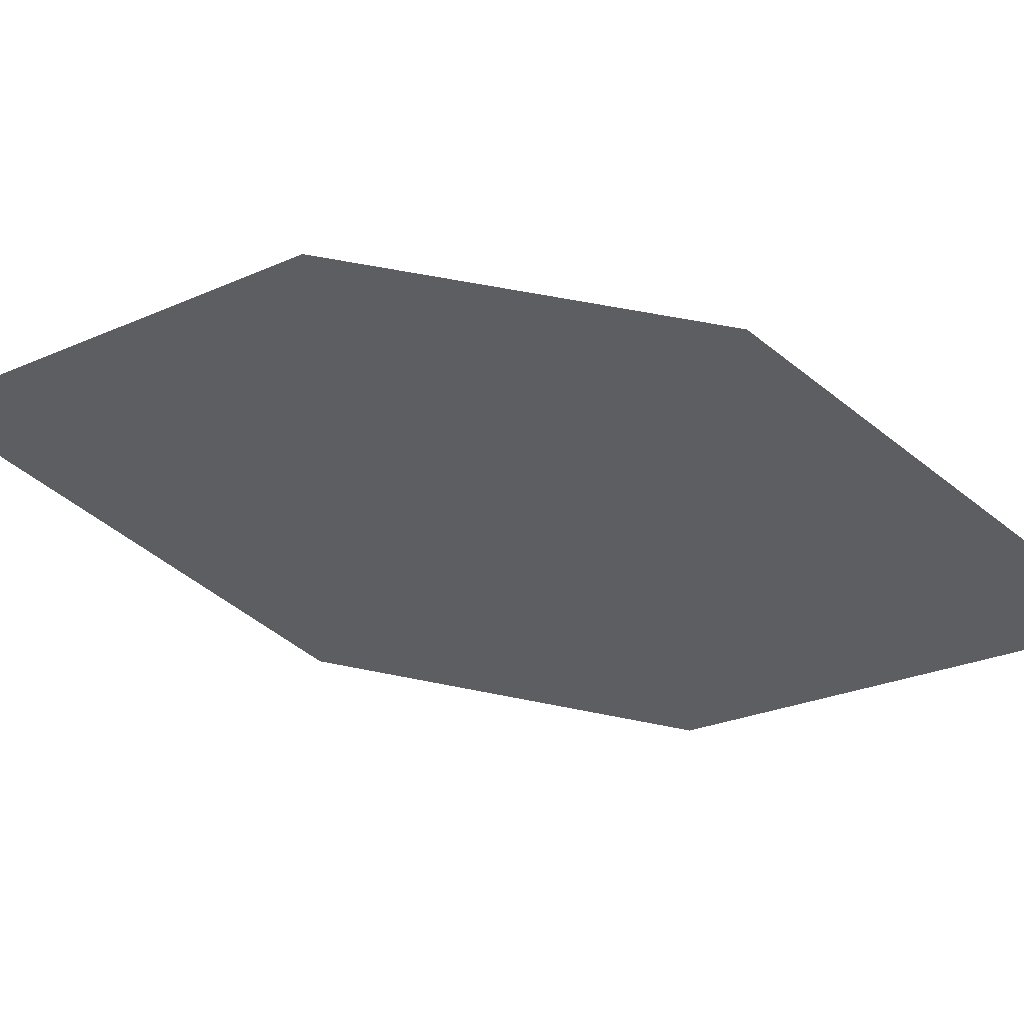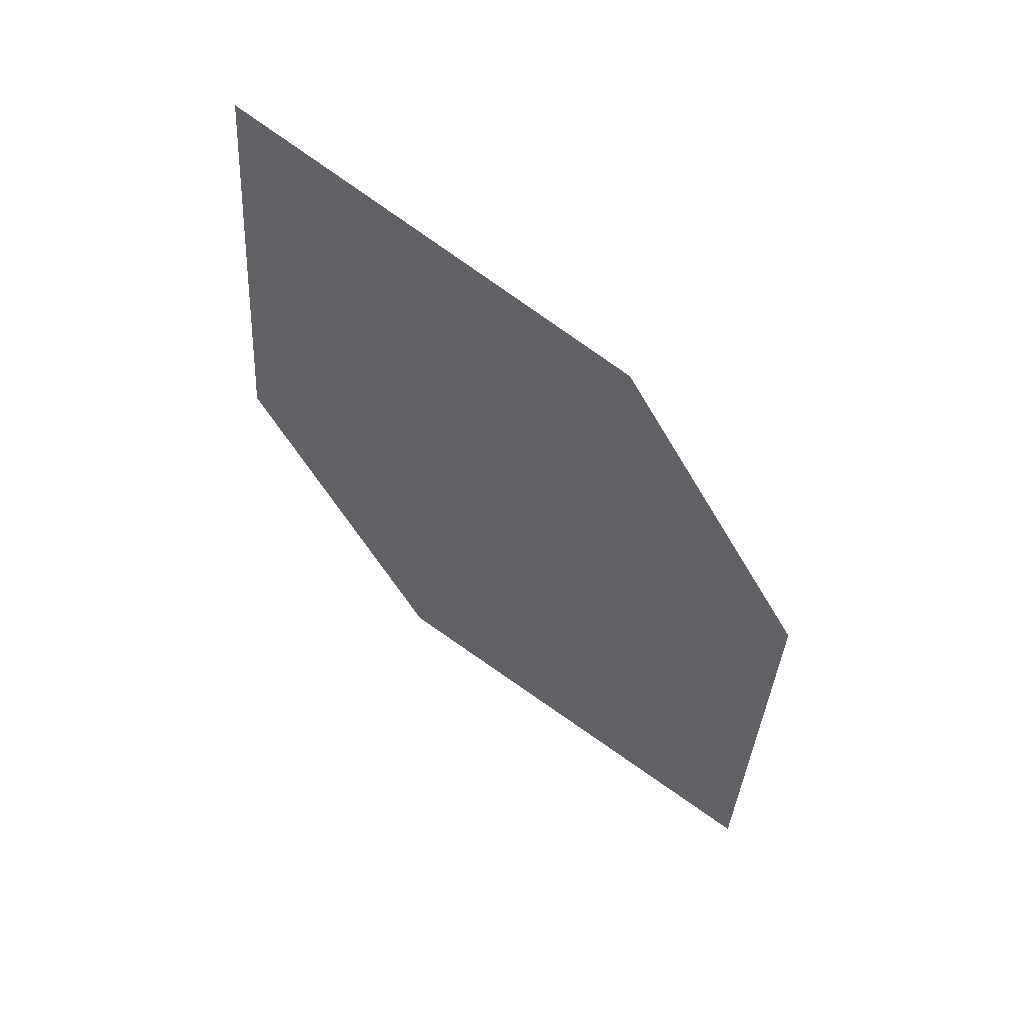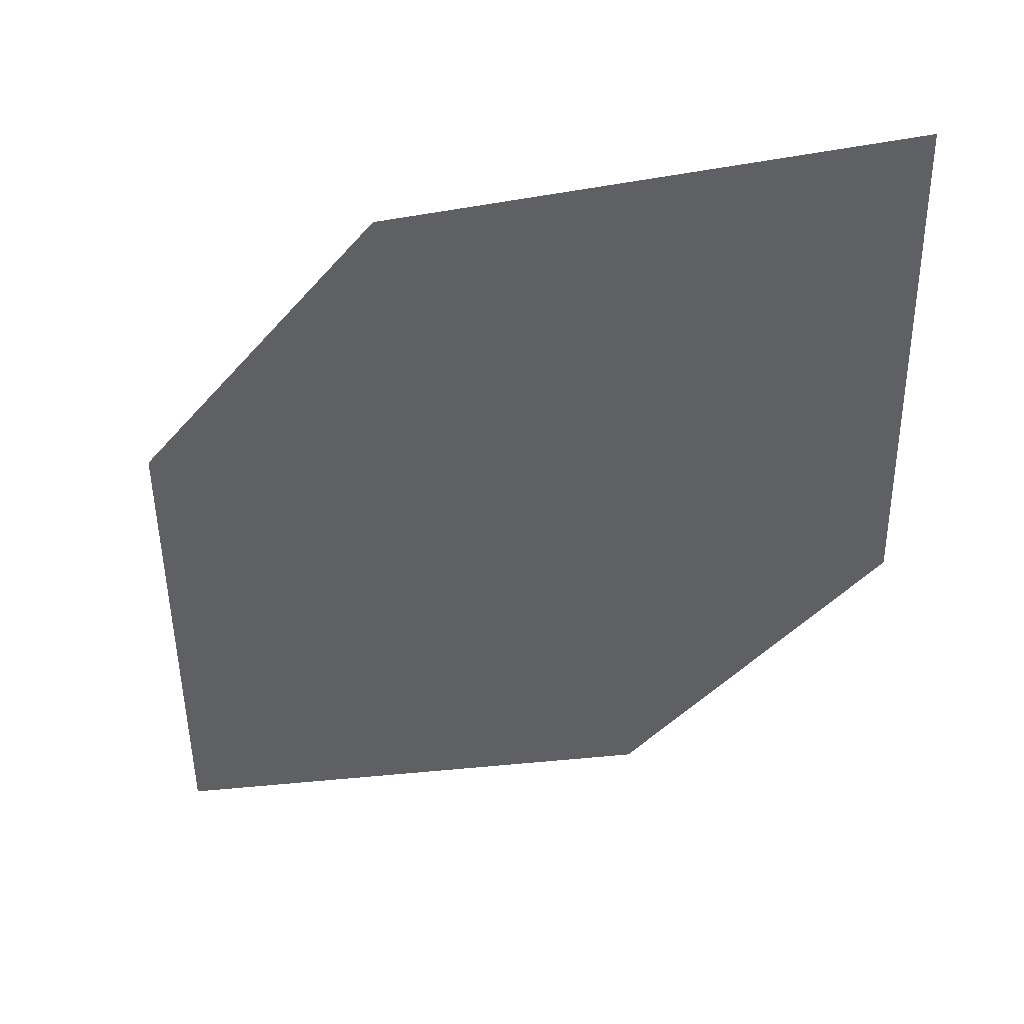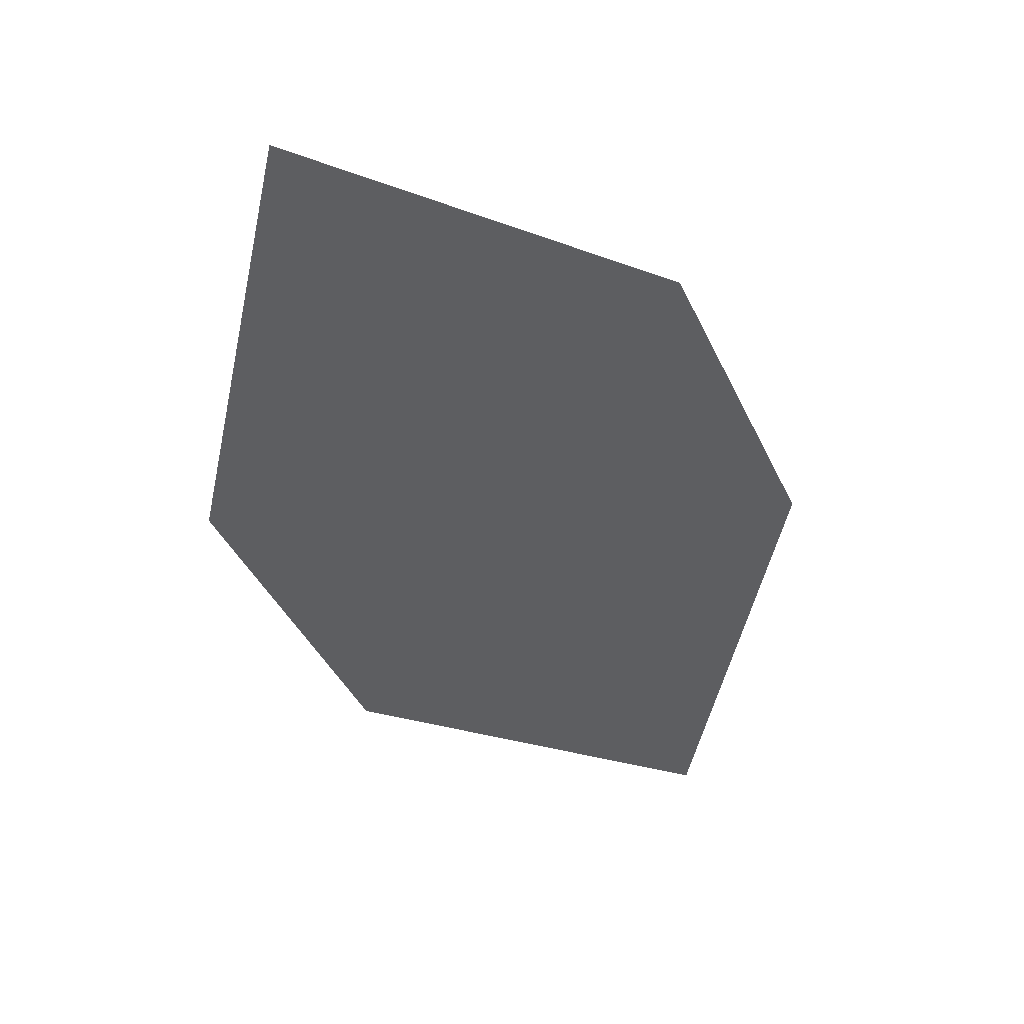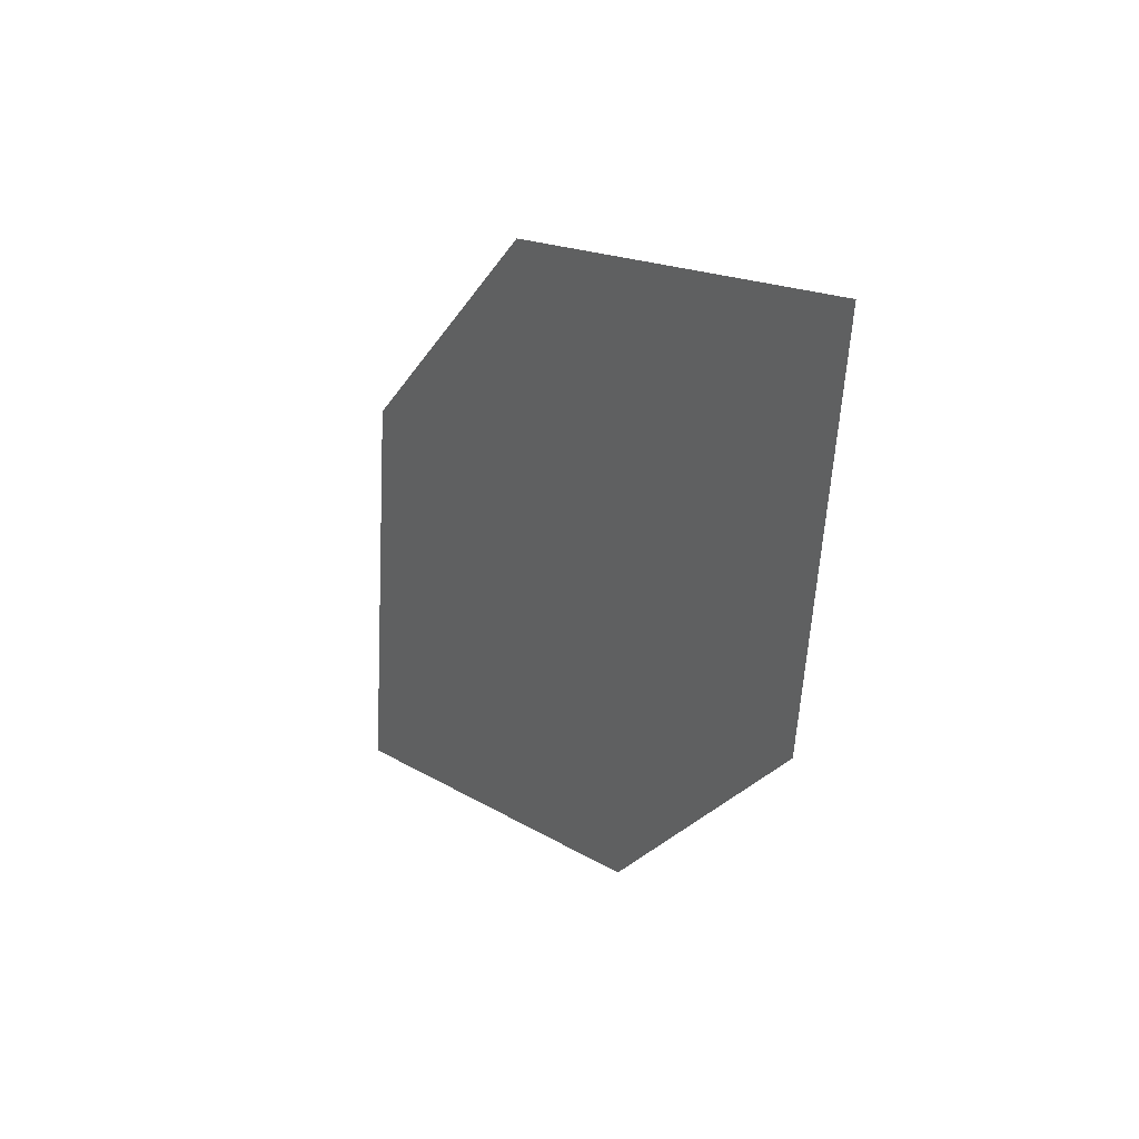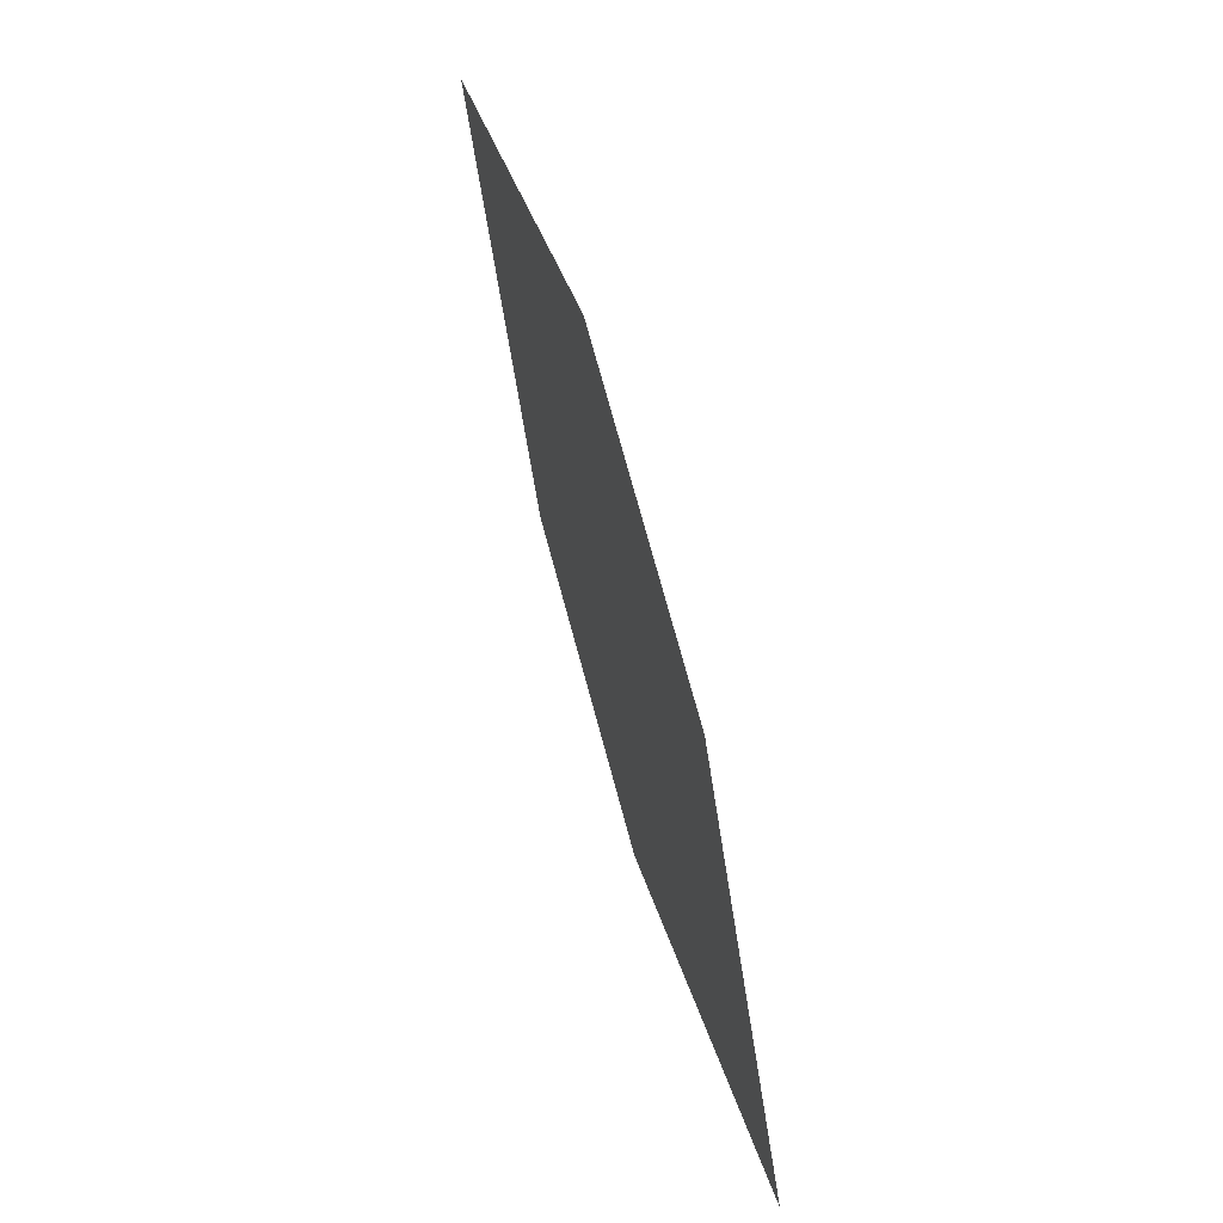
<metadata>
{"format":"obj","ext":"obj","renderer":"f3d","projection":"perspective","resolution":1024,"background":"white","views":[{"elev":-38.6,"azim":61.8,"up":"+Z"},{"elev":40.7,"azim":-146.8,"up":"+Y"},{"elev":-54.4,"azim":116.6,"up":"+Z"},{"elev":30.9,"azim":170.8,"up":"+Y"},{"elev":48.2,"azim":57.6,"up":"+Y"},{"elev":11.0,"azim":-97.9,"up":"+Y"}]}
</metadata>
<code>
o leaves.009
v -0.07349 0.08732 0.6025
v -0.1387 -0.04186 0.6329
v -0.1283 0.06071 0.6115
v -0.06215 0.02782 0.6138
v -0.0839 -0.01525 0.6239
v -0.1501 0.01765 0.6216
f 1 2 5 4
f 1 3 6 2

</code>
